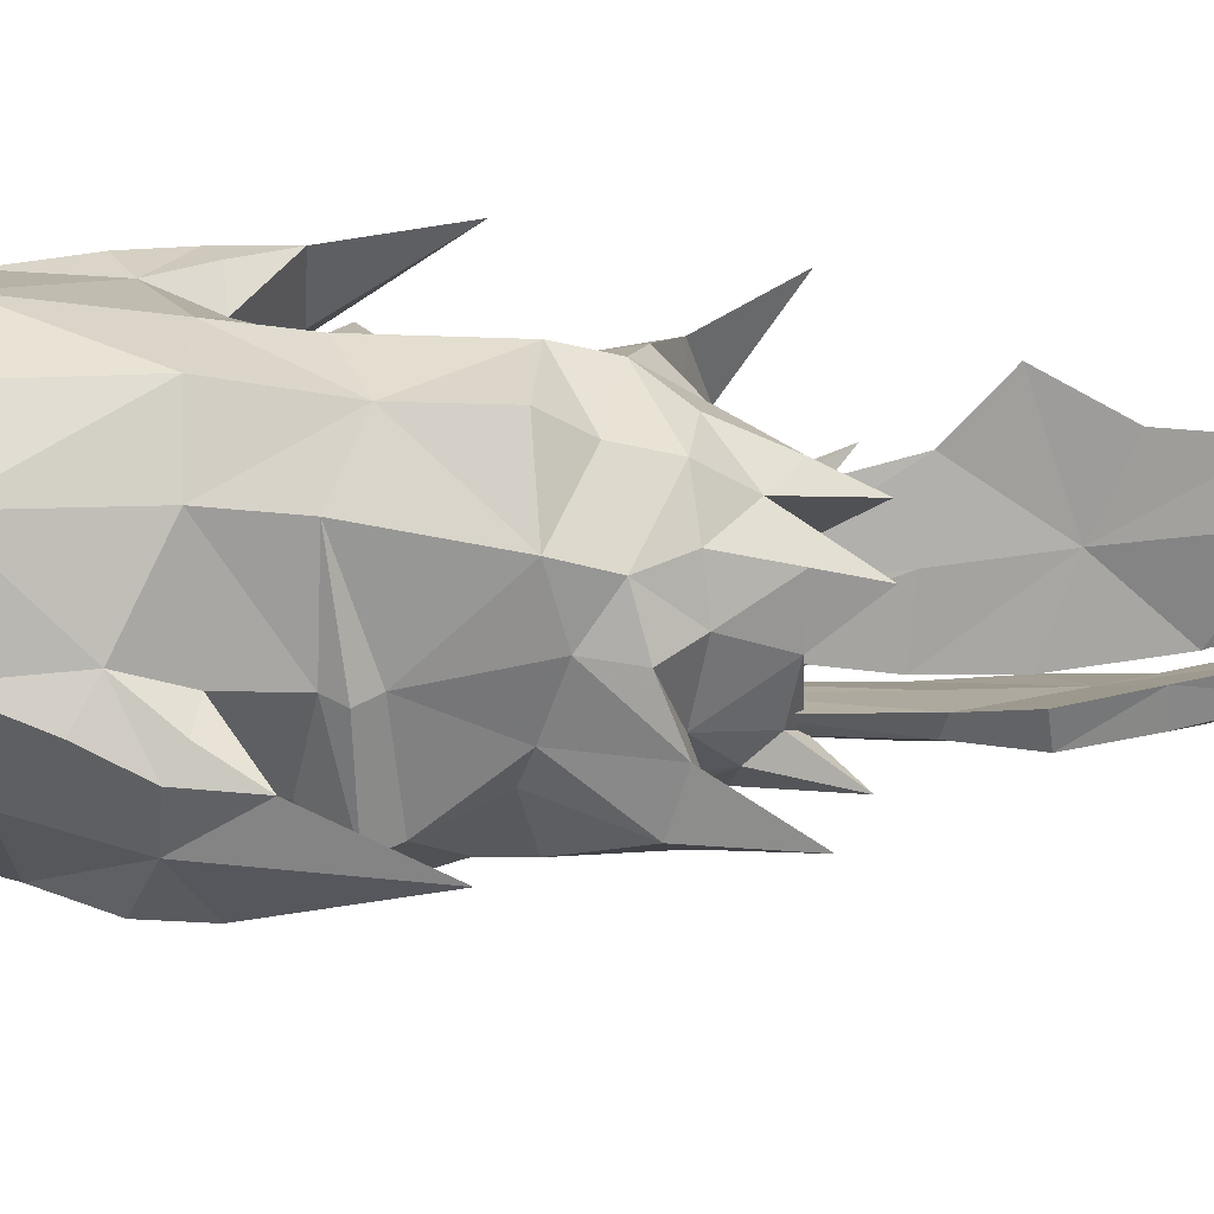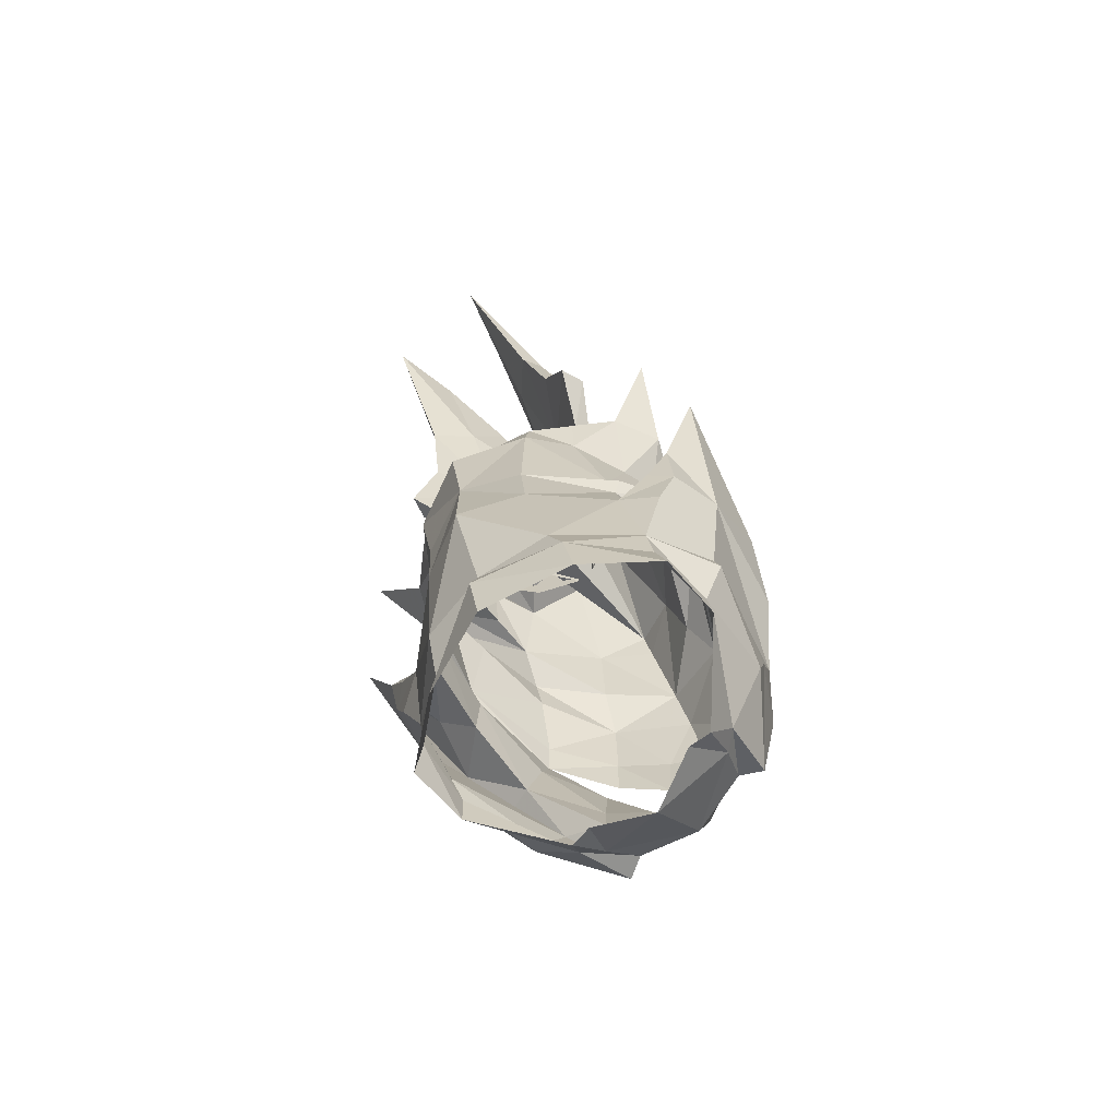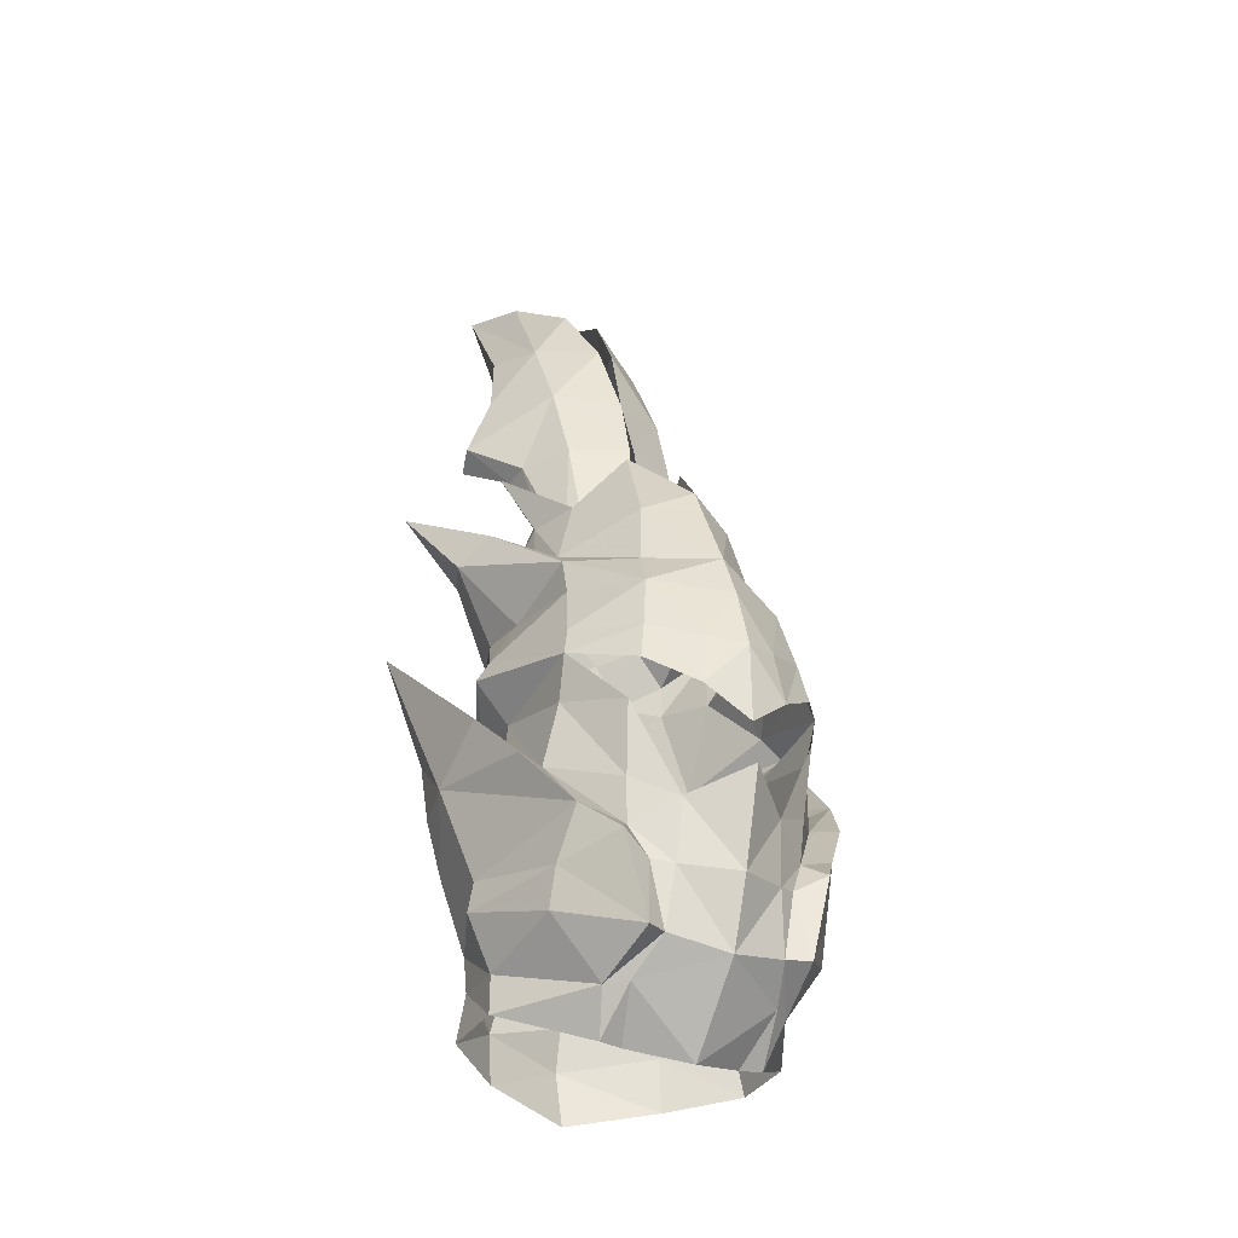
<metadata>
{"format":"obj","ext":"obj","renderer":"f3d","projection":"perspective","resolution":1024,"background":"white","views":[{"elev":-34.9,"azim":-104.3,"up":"+Y"},{"elev":-75.3,"azim":-48.9,"up":"+Z"},{"elev":-29.9,"azim":60.6,"up":"+Z"}]}
</metadata>
<code>
g common_helmet_96740
v 1.357 -0.02454 2.101
v 0.8541 -0.02454 3.125
v 0.3963 -0.7061 3.208
v 0.6458 -0.8619 2.239
v 1.066 -1.321 -1.251
v 1.219 -1.385 -0.2551
v 0.3312 -1.889 -0.04496
v 0.1528 -2.019 -0.9089
v -3.154 -0.9082 -1.074
v -3.24 -0.8907 -0.06242
v -3.593 -0.02454 0.232
v -3.58 -0.02454 -1.198
v -1.972 -1.996 -2.714
v -1.846 -2.01 -3.244
v -0.9473 -2.114 -3.31
v -0.9711 -2.452 -2.551
v -2.745 -1.228 -3.36
v -1.846 -2.01 -3.244
v -1.972 -1.996 -2.714
v -2.838 -1.057 -2.853
v -0.9943 -1.94 0.2042
v 0.5373 -1.932 0.5637
v -1.012 -2.423 0.7484
v -0.9359 -2.043 -0.5074
v -2.104 -1.806 -0.6899
v -2.123 -1.694 0.1677
v 1.356 -1.179 -3.264
v 1.188 -0.8718 -3.252
v 1.152 -1.058 -2.328
v 1.32 -1.508 -2.075
v -3.03 -0.02454 -2.976
v -3.151 -0.02454 -3.57
v -0.9016 -2.144 -3.852
v 0.1436 -1.177 -4.347
v 0.4695 -1.324 -3.756
v 1.786 -0.6387 -0.09942
v 1.949 -0.02454 -0.5684
v 1.93 -0.02454 0.5319
v 1.705 -0.5219 0.6322
v 1.378 -0.02454 -3.438
v 1.698 -0.02454 -2.485
v 1.312 -0.7772 -2.394
v 1.188 -0.8718 -3.252
v 2.037 -0.02454 -1.173
v 1.413 -0.7358 -1.524
v 1.371 -1.284 0.2885
v 1.27 -1.183 0.8337
v 0.4208 -1.826 0.9897
v -2.32 -1.875 -1.463
v -2.032 -2.351 -1.669
v -1.967 -2.602 -0.9342
v -2.195 -2.309 -0.7778
v 0.8417 -1.887 -1.633
v 0.2848 -2.426 -0.8512
v -1.247 -2.777 -0.8205
v -0.9739 -2.374 -2.114
v 1.002 -1.283 -1.87
v 1.152 -1.058 -2.328
v 0.1528 -2.019 -0.9089
v 0.2848 -2.426 -0.8512
v 0.8417 -1.887 -1.633
v 1.002 -1.283 -1.87
v 0.1436 -1.177 -4.347
v 0.1019 -0.8508 -4.364
v 0.6927 -1.062 -3.731
v 0.4695 -1.324 -3.756
v -0.1305 -1.625 2.366
v 1.063 -1.032 1.645
v -0.5952 -1.448 2.735
v 1.66 -0.02454 1.422
v -0.7836 -1.134 3.739
v -1.45 -1.374 3.661
v -1.232 -1.487 2.959
v -3.374 -1.05 1.582
v -3.306 -1.064 2.263
v -3.556 -0.02454 1.995
v -3.836 -0.02454 1.377
v 0.00183 -1.619 1.834
v -1.245 -1.722 1.905
v -1.053 -2.216 1.094
v -0.3549 -2.737 -0.182
v -2.208 -1.655 0.6691
v -2.162 -1.822 0.412
v -1.012 -2.423 0.7484
v -1.053 -2.216 1.094
v -0.9359 -2.043 -0.5074
v -0.9943 -1.94 0.2042
v -2.32 -1.875 -1.463
v -2.737 -1.457 1.975
v -2.893 -1.573 2.562
v -3.266 -0.6767 2.853
v -3.507 -0.02454 2.692
v -1.45 -1.374 3.661
v -1.799 -1.218 3.914
v -2.002 -1.506 3.069
v -1.232 -1.487 2.959
v -3.068 -0.5616 3.76
v -2.839 -1.127 3.034
v -2.491 -0.9708 3.873
v -3.177 -0.02454 3.38
v -1.81 -2.15 -3.942
v -2.956 -0.02454 -4.36
v -2.578 -1.272 -4.106
v 0.6458 0.8128 2.239
v 0.3963 0.6571 3.208
v 1.066 1.272 -1.251
v 0.1528 1.97 -0.9089
v 0.3312 1.84 -0.04496
v 1.219 1.336 -0.2551
v -3.154 0.8591 -1.087
v -3.24 0.8416 -0.0722
v -1.972 1.947 -2.714
v -0.9711 2.403 -2.551
v -0.9473 2.065 -3.31
v -1.846 1.961 -3.244
v -2.468 1.179 -3.368
v -2.838 1.008 -2.853
v -1.972 1.947 -2.714
v -1.846 1.961 -3.244
v -0.9943 1.891 0.2042
v -1.012 2.374 0.7484
v 0.5373 1.883 0.5637
v -0.9359 1.994 -0.5074
v -2.104 1.757 -0.6899
v -2.123 1.645 0.1001
v 1.356 1.13 -3.295
v 1.32 1.459 -2.075
v 1.152 1.009 -2.328
v 1.188 0.8227 -3.284
v -0.9016 2.095 -3.852
v 0.4695 1.275 -3.756
v 0.1436 1.128 -4.347
v 1.786 0.5896 -0.09942
v 1.705 0.4728 0.6322
v 1.188 0.8227 -3.284
v 1.312 0.7281 -2.394
v 1.413 0.6868 -1.524
v 0.4208 1.777 0.9897
v 1.27 1.134 0.8337
v 1.371 1.235 0.2885
v -2.32 1.826 -1.463
v -2.195 2.26 -0.7778
v -1.967 2.553 -0.9342
v -2.032 2.302 -1.669
v 0.8417 1.838 -1.633
v -0.9739 2.325 -2.114
v -1.232 2.728 -0.8135
v 0.2848 2.377 -0.8512
v 1.152 1.009 -2.328
v 1.002 1.234 -1.87
v 0.1528 1.97 -0.9089
v 1.002 1.234 -1.87
v 0.8417 1.838 -1.633
v 0.2848 2.377 -0.8512
v 0.1436 1.128 -4.347
v 0.4695 1.275 -3.756
v 0.6927 1.013 -3.731
v 0.1019 0.8018 -4.364
v -0.1305 1.576 2.366
v -0.5952 1.399 2.735
v 1.063 0.9832 1.645
v -1.232 1.438 2.959
v -1.45 1.325 3.661
v -0.7836 1.085 3.739
v -3.374 1.001 1.582
v -3.306 1.015 2.263
v 0.001829 1.57 1.834
v -1.053 2.053 1.021
v -1.245 1.673 1.905
v -0.3549 2.688 -0.182
v -2.291 1.606 0.5599
v -1.053 2.053 1.021
v -1.012 2.374 0.7484
v -2.357 1.707 0.2777
v -0.9943 1.891 0.2042
v -0.9359 1.994 -0.5074
v -2.32 1.826 -1.463
v -2.737 1.422 1.983
v -2.893 1.524 2.562
v -3.266 0.6276 2.853
v -1.45 1.325 3.661
v -1.232 1.438 2.959
v -2.002 1.457 3.069
v -1.799 1.169 3.914
v -3.068 0.5125 3.76
v -2.839 1.078 3.034
v -1.81 2.101 -3.942
v -2.492 1.223 -4.106
v -1.671 -2.027 3.415
v -1.324 -2.124 3.263
v -0.5952 -1.448 2.735
v -2.863 -0.4381 4.54
v 0.3441 -1.991 -2.904
v 0.4967 -1.985 -2.355
v -2.449 -2.074 2.978
v -1.599 -1.057 4.142
v -0.4211 -0.4629 4.559
v 0.6801 -0.02454 3.499
v -1.481 -0.5379 3.697
v -2.863 -0.4381 4.54
v -2.491 -0.9708 3.873
v 0.1019 -0.8508 -4.364
v 0.4595 -0.02454 -4.535
v 0.6927 -1.062 -3.731
v -2.157 -3.228 1.389
v -0.9359 -2.043 -0.5074
v -1.204 -2.538 0.07367
v -0.3549 -2.737 -0.182
v 1.356 -1.179 -3.264
v 1.32 -1.508 -2.075
v -1.936 -1.781 1.893
v -1.792 -2.398 2.929
v -1.671 -2.027 3.415
v -1.232 -1.487 2.959
v -2.658 -2.843 4.018
v -1.792 -2.398 2.929
v -0.1305 -1.625 2.366
v -1.599 -1.057 4.142
v -1.799 -1.218 3.914
v -1.858 -1.741 4.613
v -0.7836 -1.134 3.739
v -1.599 -1.057 4.142
v -1.858 -1.741 4.613
v -1.858 -1.741 4.613
v -1.858 -1.741 4.613
v -1.799 -1.218 3.914
v -1.45 -1.374 3.661
v -1.245 -1.722 1.905
v -2.658 -2.843 4.018
v -2.157 -3.228 1.389
v -2.127 -2.649 -0.09849
v -0.9359 -2.043 -0.5074
v -2.104 -1.806 -0.6899
v -1.204 -2.538 0.07367
v -2.127 -2.649 -0.09849
v -2.157 -3.228 1.389
v -0.7836 -1.134 3.739
v -0.4211 -0.4629 4.559
v -1.481 -0.5379 3.697
v -0.4211 -0.4629 4.559
v 0.6801 -0.02454 3.499
v -1.481 -0.5379 3.697
v -2.127 -2.649 -0.09849
v -2.104 -1.806 -0.6899
v -2.195 -2.309 -0.7778
v -2.32 -1.875 -1.463
v -1.245 -1.722 1.905
v -2.863 -0.4381 4.54
v -1.481 -0.5379 3.697
v -3.177 -0.02454 3.38
v -1.481 -0.5379 3.697
v -1.481 -0.5379 3.697
v 0.6801 -0.02454 3.499
v -1.419 -0.02454 3.383
v -1.419 -0.02454 3.383
v -1.81 -2.15 -3.942
v -2.491 -0.9708 3.873
v -1.599 -1.057 4.142
v -1.481 -0.5379 3.697
v -1.671 1.978 3.415
v -0.5952 1.399 2.735
v -1.324 2.075 3.263
v -2.491 0.9218 3.873
v -2.863 0.389 4.54
v 0.3441 1.942 -2.904
v 0.4967 1.936 -2.355
v -2.449 2.025 2.978
v -1.599 1.008 4.142
v -0.4211 0.4139 4.559
v -1.481 0.4888 3.697
v -2.491 0.9218 3.873
v -2.863 0.389 4.54
v 0.1019 0.8018 -4.364
v 0.6927 1.013 -3.731
v -2.157 3.179 1.389
v -0.9359 1.994 -0.5074
v -0.3549 2.688 -0.182
v -1.204 2.489 0.07367
v 1.32 1.459 -2.075
v 1.356 1.13 -3.295
v -1.936 1.732 1.893
v -1.792 2.349 2.929
v -1.671 1.978 3.415
v -1.232 1.438 2.959
v -2.658 2.794 4.018
v -0.1305 1.576 2.366
v -1.792 2.349 2.929
v -1.599 1.008 4.142
v -1.858 1.692 4.613
v -1.799 1.169 3.914
v -0.7836 1.085 3.739
v -1.858 1.692 4.613
v -1.599 1.008 4.142
v -1.858 1.692 4.613
v -1.858 1.692 4.613
v -1.45 1.325 3.661
v -1.799 1.169 3.914
v -1.245 1.673 1.905
v -2.658 2.794 4.018
v -2.157 3.179 1.389
v -2.127 2.6 -0.09849
v -0.9359 1.994 -0.5074
v -1.204 2.489 0.07367
v -2.104 1.757 -0.6899
v -2.157 3.179 1.389
v -2.127 2.6 -0.09849
v -0.7836 1.085 3.739
v -1.481 0.4888 3.697
v -0.4211 0.4139 4.559
v -0.4211 0.4139 4.559
v -1.481 0.4888 3.697
v 0.6801 -0.02454 3.499
v -2.127 2.6 -0.09849
v -2.195 2.26 -0.7778
v -2.104 1.757 -0.6899
v -2.32 1.826 -1.463
v -1.245 1.673 1.905
v -2.863 0.389 4.54
v -3.177 -0.02454 3.38
v -1.481 0.4888 3.697
v -1.481 0.4888 3.697
v -1.481 0.4888 3.697
v -1.419 -0.02454 3.383
v 0.6801 -0.02454 3.499
v -1.419 -0.02454 3.383
v -1.81 2.101 -3.942
v -2.491 0.9218 3.873
v -1.481 0.4888 3.697
v -1.599 1.008 4.142
f 1 2 3
f 3 4 1
f 5 6 7
f 7 8 5
f 9 10 11
f 11 12 9
f 13 14 15
f 15 16 13
f 17 18 19
f 19 20 17
f 21 7 22
f 22 23 21
f 8 7 21
f 21 24 8
f 25 26 9
f 27 28 29
f 29 30 27
f 31 32 17
f 17 20 31
f 33 34 35
f 35 15 33
f 36 37 38
f 38 39 36
f 40 41 42
f 42 43 40
f 41 44 45
f 45 42 41
f 22 46 47
f 47 48 22
f 36 39 47
f 47 46 36
f 49 50 51
f 51 52 49
f 53 54 55
f 55 56 53
f 42 45 57
f 57 58 42
f 59 60 61
f 61 62 59
f 63 64 65
f 65 66 63
f 67 68 4
f 4 69 67
f 1 4 68
f 68 70 1
f 69 71 72
f 72 73 69
f 3 71 69
f 69 4 3
f 74 75 76
f 76 77 74
f 68 78 48
f 48 47 68
f 78 79 80
f 80 48 78
f 80 23 22
f 22 48 80
f 81 55 54
f 82 83 84
f 84 85 82
f 26 25 86
f 86 87 26
f 88 9 20
f 20 19 88
f 20 9 12
f 12 31 20
f 74 82 89
f 89 90 75
f 75 74 89
f 74 77 11
f 11 10 74
f 75 91 92
f 92 76 75
f 93 94 95
f 95 96 93
f 97 98 99
f 91 97 100
f 100 92 91
f 14 101 33
f 33 15 14
f 32 102 103
f 103 17 32
f 66 65 28
f 28 27 66
f 55 51 50
f 50 56 55
f 1 104 105
f 105 2 1
f 106 107 108
f 108 109 106
f 110 12 11
f 11 111 110
f 112 113 114
f 114 115 112
f 116 117 118
f 118 119 116
f 120 121 122
f 122 108 120
f 107 123 120
f 120 108 107
f 124 110 125
f 126 127 128
f 128 129 126
f 31 117 116
f 116 32 31
f 130 114 131
f 131 132 130
f 133 134 38
f 38 37 133
f 40 135 136
f 136 41 40
f 41 136 137
f 137 44 41
f 122 138 139
f 139 140 122
f 133 140 139
f 139 134 133
f 141 142 143
f 143 144 141
f 145 146 147
f 147 148 145
f 136 149 150
f 150 137 136
f 151 152 153
f 153 154 151
f 155 156 157
f 157 158 155
f 159 160 104
f 104 161 159
f 1 70 161
f 161 104 1
f 160 162 163
f 163 164 160
f 105 104 160
f 160 164 105
f 165 77 76
f 76 166 165
f 161 139 138
f 138 167 161
f 167 138 168
f 168 169 167
f 168 138 122
f 122 121 168
f 170 148 147
f 171 172 173
f 173 174 171
f 125 175 176
f 176 124 125
f 177 118 117
f 117 110 177
f 117 31 12
f 12 110 117
f 165 171 111
f 178 165 166
f 166 179 178
f 165 111 11
f 11 77 165
f 166 76 92
f 92 180 166
f 181 182 183
f 183 184 181
f 185 186 180
f 180 92 100
f 100 185 180
f 115 114 130
f 130 187 115
f 32 116 188
f 188 102 32
f 156 126 129
f 129 157 156
f 147 146 144
f 144 143 147
f 189 190 191
f 99 192 97
f 193 194 16
f 95 90 195
f 6 5 45
f 99 94 196
f 3 197 71
f 7 6 22
f 3 2 198
f 199 200 201
f 70 68 39
f 202 203 204
f 55 81 205
f 194 56 16
f 16 56 13
f 206 207 208
f 8 57 5
f 57 45 5
f 58 43 42
f 61 30 62
f 30 29 62
f 56 194 53
f 194 209 210
f 211 212 195
f 68 67 78
f 95 195 213
f 98 95 99
f 191 214 189
f 195 212 215
f 190 216 217
f 218 219 220
f 221 222 223
f 72 71 224
f 225 226 227
f 94 99 95
f 90 89 195
f 216 228 217
f 216 190 229
f 190 189 229
f 211 89 82
f 213 195 215
f 191 190 217
f 206 208 59
f 208 207 230
f 55 231 51
f 232 233 234
f 234 235 236
f 205 231 55
f 53 194 210
f 95 98 90
f 98 75 90
f 98 91 75
f 237 238 239
f 240 241 242
f 84 26 87
f 243 244 245
f 245 244 246
f 56 50 13
f 25 9 88
f 85 247 211
f 247 212 211
f 67 79 78
f 213 96 95
f 211 82 85
f 84 83 26
f 100 97 192
f 248 249 250
f 221 251 222
f 3 198 197
f 70 39 38
f 39 68 47
f 252 253 254
f 250 249 255
f 17 256 18
f 234 233 235
f 59 208 60
f 194 193 209
f 15 193 16
f 193 35 209
f 15 35 193
f 257 258 259
f 51 231 52
f 13 50 49
f 204 40 43
f 204 203 40
f 17 103 256
f 260 261 262
f 263 185 264
f 265 113 266
f 183 267 179
f 109 137 106
f 263 268 184
f 105 164 269
f 111 171 174
f 108 122 109
f 105 198 2
f 270 271 272
f 70 134 161
f 273 274 203
f 147 275 170
f 266 113 146
f 113 112 146
f 276 277 278
f 107 106 150
f 150 106 137
f 149 136 135
f 153 152 127
f 127 152 128
f 146 145 266
f 266 279 280
f 281 267 282
f 161 167 159
f 183 283 267
f 186 263 183
f 261 260 284
f 267 285 282
f 262 286 287
f 288 289 290
f 291 292 293
f 163 294 164
f 295 296 297
f 184 183 263
f 179 267 178
f 287 286 298
f 287 299 262
f 262 299 260
f 281 171 178
f 283 285 267
f 261 286 262
f 276 151 277
f 277 300 278
f 147 143 301
f 302 303 304
f 303 305 306
f 275 147 301
f 145 279 266
f 183 179 186
f 186 179 166
f 186 166 180
f 307 308 309
f 310 311 312
f 173 175 125
f 313 314 315
f 314 316 315
f 146 112 144
f 124 177 110
f 172 281 317
f 317 281 282
f 159 167 169
f 283 183 182
f 281 172 171
f 173 125 174
f 174 125 111
f 100 264 185
f 318 319 320
f 291 293 321
f 105 269 198
f 70 38 134
f 134 139 161
f 322 323 324
f 319 325 320
f 116 119 326
f 303 306 304
f 151 154 277
f 266 280 265
f 114 113 265
f 265 280 131
f 114 265 131
f 327 328 329
f 143 142 301
f 112 141 144
f 274 135 40
f 274 40 203
f 116 326 188
f 267 281 178
f 89 211 195
f 185 263 186
f 97 91 98
f 74 10 82
f 26 10 9
f 26 83 10
f 10 83 82
f 165 178 171
f 110 111 125
g common_helmet_96740
v -0.7687 -0.1703 3.447
v -1.217 -0.5568 3.611
v -1.755 -0.617 5.105
v -1.047 -0.05679 5.208
v -3.601 -1.071 7.638
v -3.103 -0.5912 7.846
v -2.26 -0.701 6.346
v -3.21 -1.267 6.567
v -1.623 -1.029 3.447
v -2.465 -1.296 5.047
v -1.359 -0.0226 6.192
v -0.7687 -0.1703 3.447
v -1.047 -0.05679 5.208
v -1.404 -0.8739 5.152
v -1.039 -0.7785 3.447
v -2.465 -1.296 5.047
v -2.069 -1.286 5.084
v -2.875 -1.816 5.71
v -3.268 -1.695 5.545
v -1.623 -1.029 3.447
v -1.265 -0.98 3.447
v -1.838 -0.9196 6.371
v -1.359 -0.0226 6.192
v -2.875 -1.816 5.71
v -2.851 -1.458 6.659
v -3.21 -1.267 6.567
v -3.268 -1.695 5.545
v -3.273 -1.223 7.725
v -3.601 -1.071 7.638
v -0.7687 0.1212 3.447
v -1.047 0.007703 5.208
v -1.755 0.5679 5.105
v -1.217 0.5077 3.611
v -3.601 1.022 7.638
v -3.21 1.218 6.567
v -2.26 0.6519 6.346
v -3.103 0.5421 7.846
v -2.465 1.247 5.047
v -1.623 0.9795 3.447
v -1.359 -0.02648 6.192
v -0.7687 0.1212 3.447
v -1.039 0.7294 3.447
v -1.404 0.8249 5.152
v -1.047 0.007703 5.208
v -2.465 1.247 5.047
v -3.268 1.646 5.545
v -2.875 1.767 5.71
v -2.069 1.237 5.084
v -1.623 0.9795 3.447
v -1.265 0.9309 3.447
v -1.838 0.8705 6.371
v -1.359 -0.02648 6.192
v -2.875 1.767 5.71
v -3.268 1.646 5.545
v -3.21 1.218 6.567
v -2.851 1.409 6.659
v -3.601 1.022 7.638
v -3.273 1.174 7.725
v -1.865 -0.1379 7.466
v -2.65 -0.3066 8.579
v -3.268 -1.695 5.545
v -4.895 -0.8773 9.697
v -3.833 -0.5988 9.4
v -1.865 -0.1379 7.466
v -2.65 -0.3066 8.579
v -2.49 -0.9062 7.598
v -2.851 -1.458 6.659
v -3.273 -1.223 7.725
v -4.895 -0.8773 9.697
v -3.833 -0.5988 9.4
v -4.895 -0.8773 9.697
v -1.865 0.08883 7.466
v -2.65 0.2575 8.579
v -3.268 1.646 5.545
v -3.833 0.5497 9.4
v -4.895 0.8282 9.697
v -1.865 0.08883 7.466
v -2.49 0.8571 7.598
v -2.65 0.2575 8.579
v -2.851 1.409 6.659
v -3.273 1.174 7.725
v -4.895 0.8282 9.697
v -3.833 0.5497 9.4
v -4.895 0.8282 9.697
f 330 331 332
f 332 333 330
f 334 335 336
f 336 337 334
f 331 338 339
f 339 332 331
f 336 340 333
f 333 332 336
f 341 342 343
f 343 344 341
f 345 346 347
f 347 348 345
f 349 350 346
f 346 345 349
f 351 343 342
f 342 352 351
f 353 354 355
f 355 356 353
f 355 354 357
f 357 358 355
f 351 347 346
f 346 343 351
f 343 346 350
f 350 344 343
f 359 360 361
f 361 362 359
f 363 364 365
f 365 366 363
f 362 361 367
f 367 368 362
f 365 361 360
f 360 369 365
f 370 371 372
f 372 373 370
f 374 375 376
f 376 377 374
f 378 374 377
f 377 379 378
f 380 381 373
f 373 372 380
f 382 383 384
f 384 385 382
f 384 386 387
f 387 385 384
f 380 372 377
f 377 376 380
f 372 371 379
f 379 377 372
f 388 335 389
f 390 337 336
f 339 390 336
f 335 391 392
f 336 388 340
f 335 388 336
f 393 394 395
f 396 347 351
f 397 396 395
f 357 398 358
f 351 352 393
f 395 351 393
f 335 334 391
f 335 392 389
f 394 399 395
f 395 399 400
f 400 397 395
f 339 336 332
f 395 396 351
f 401 402 366
f 403 365 364
f 367 365 403
f 366 404 405
f 365 369 401
f 366 365 401
f 406 407 408
f 409 380 376
f 410 407 409
f 387 386 411
f 380 406 381
f 407 406 380
f 366 405 363
f 366 402 404
f 408 407 412
f 407 413 412
f 413 407 410
f 367 361 365
f 407 380 409

</code>
